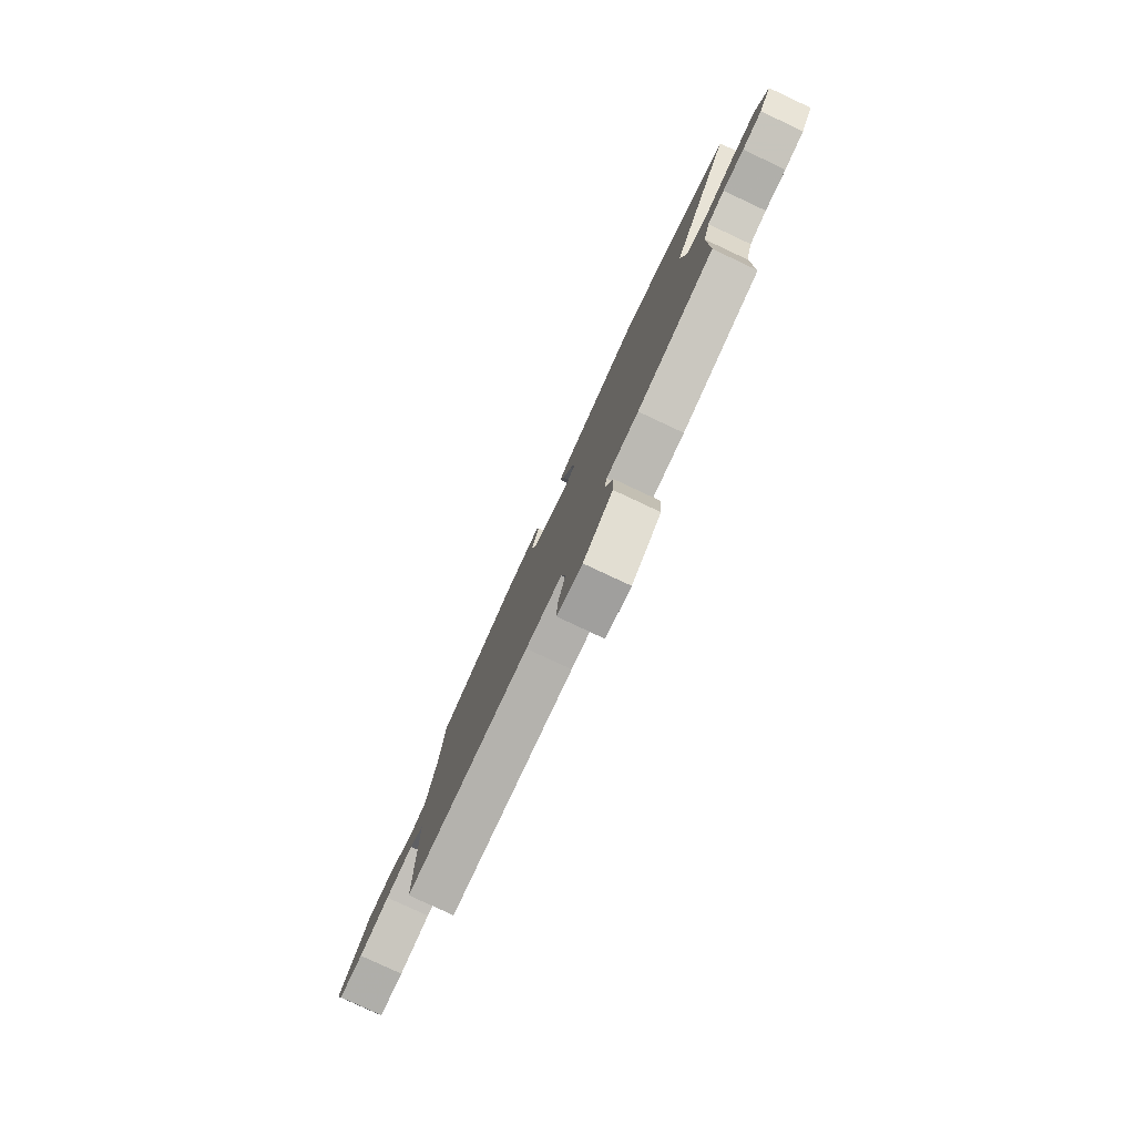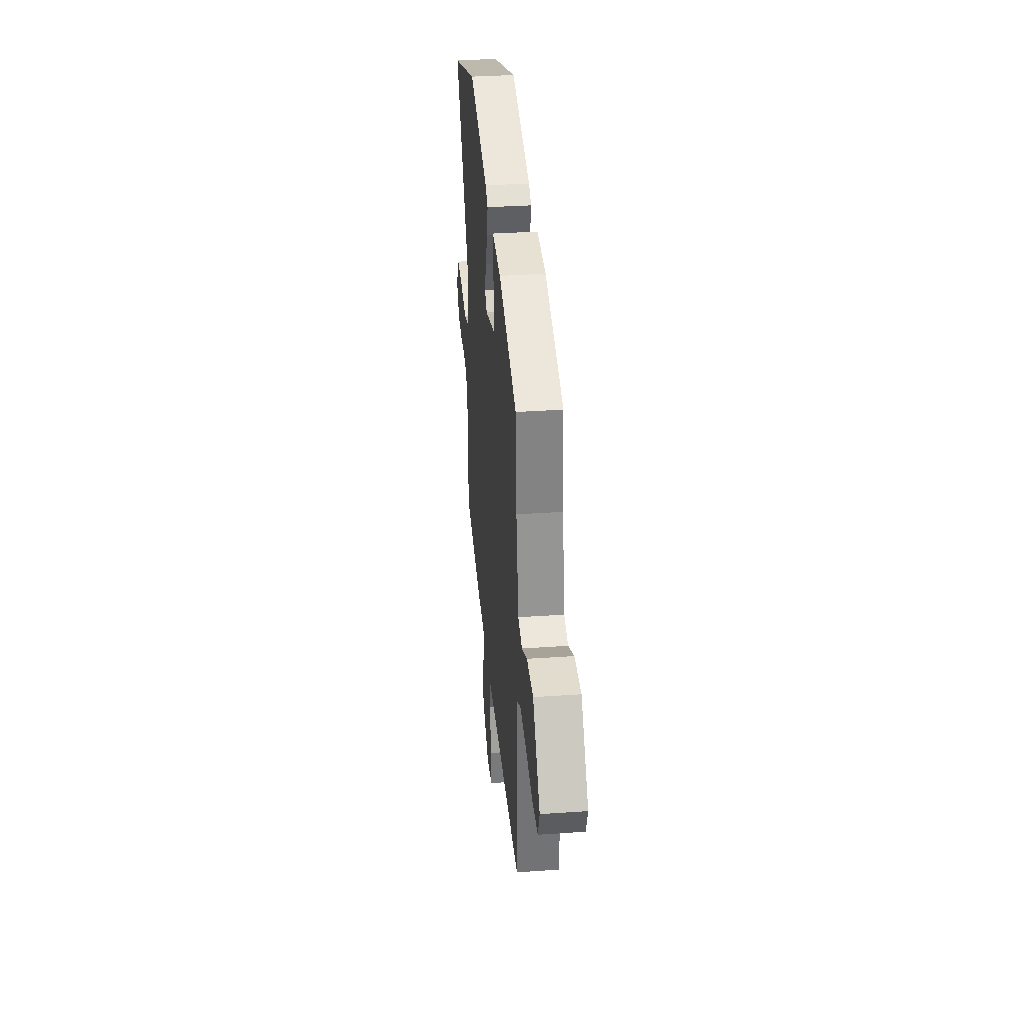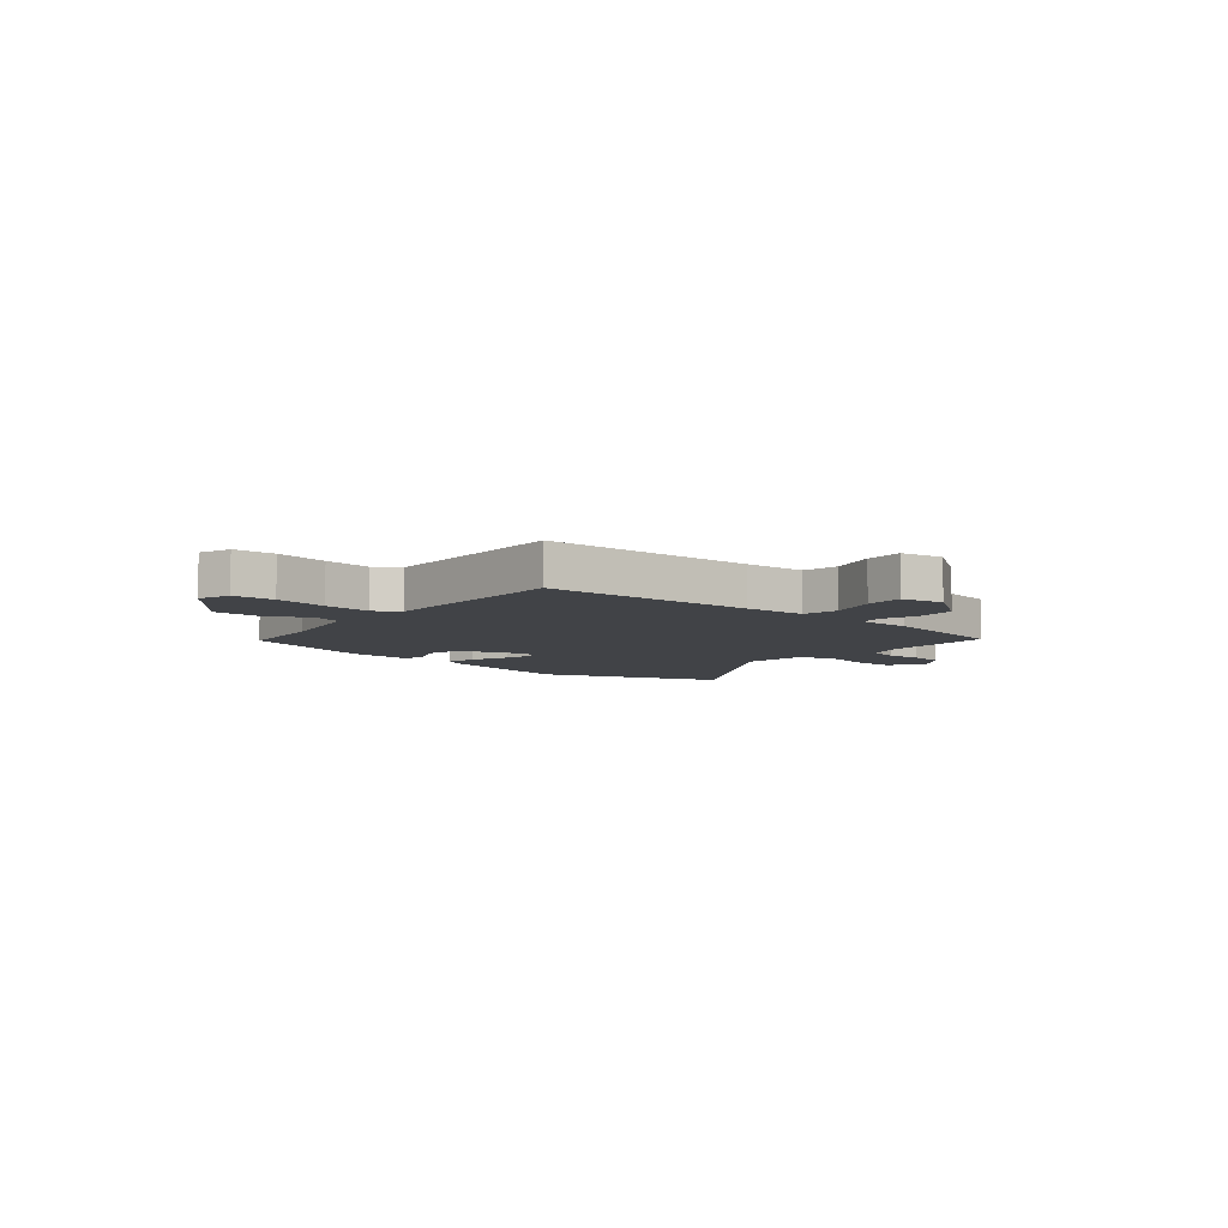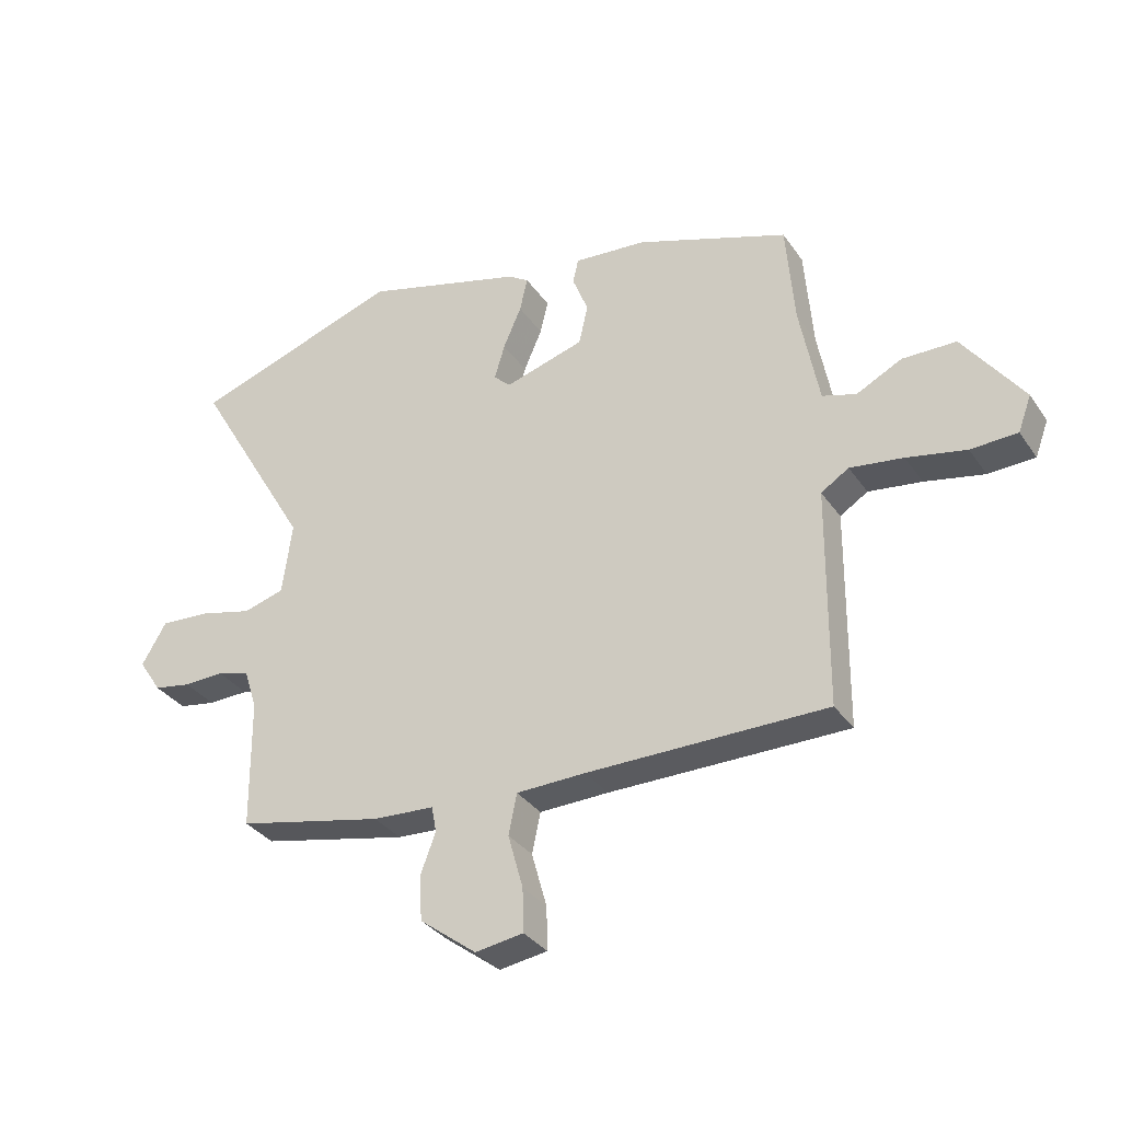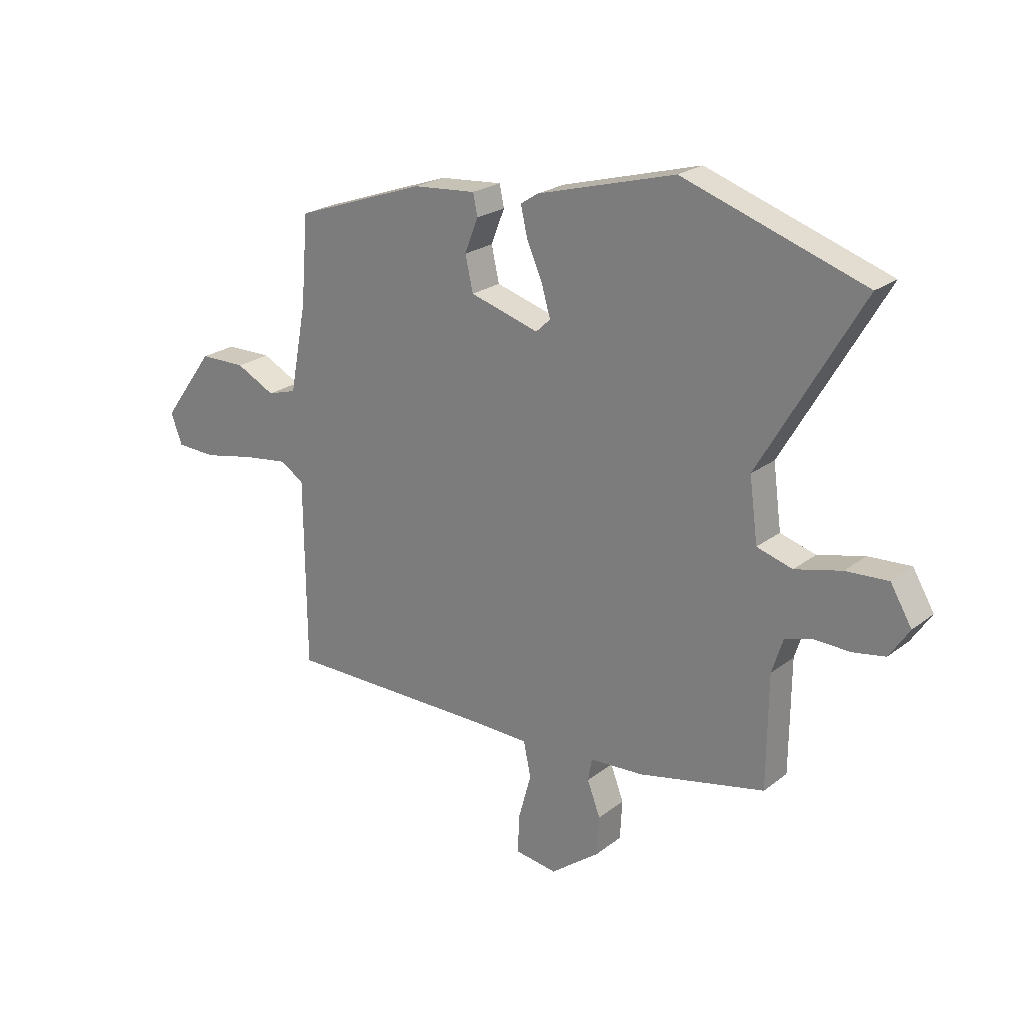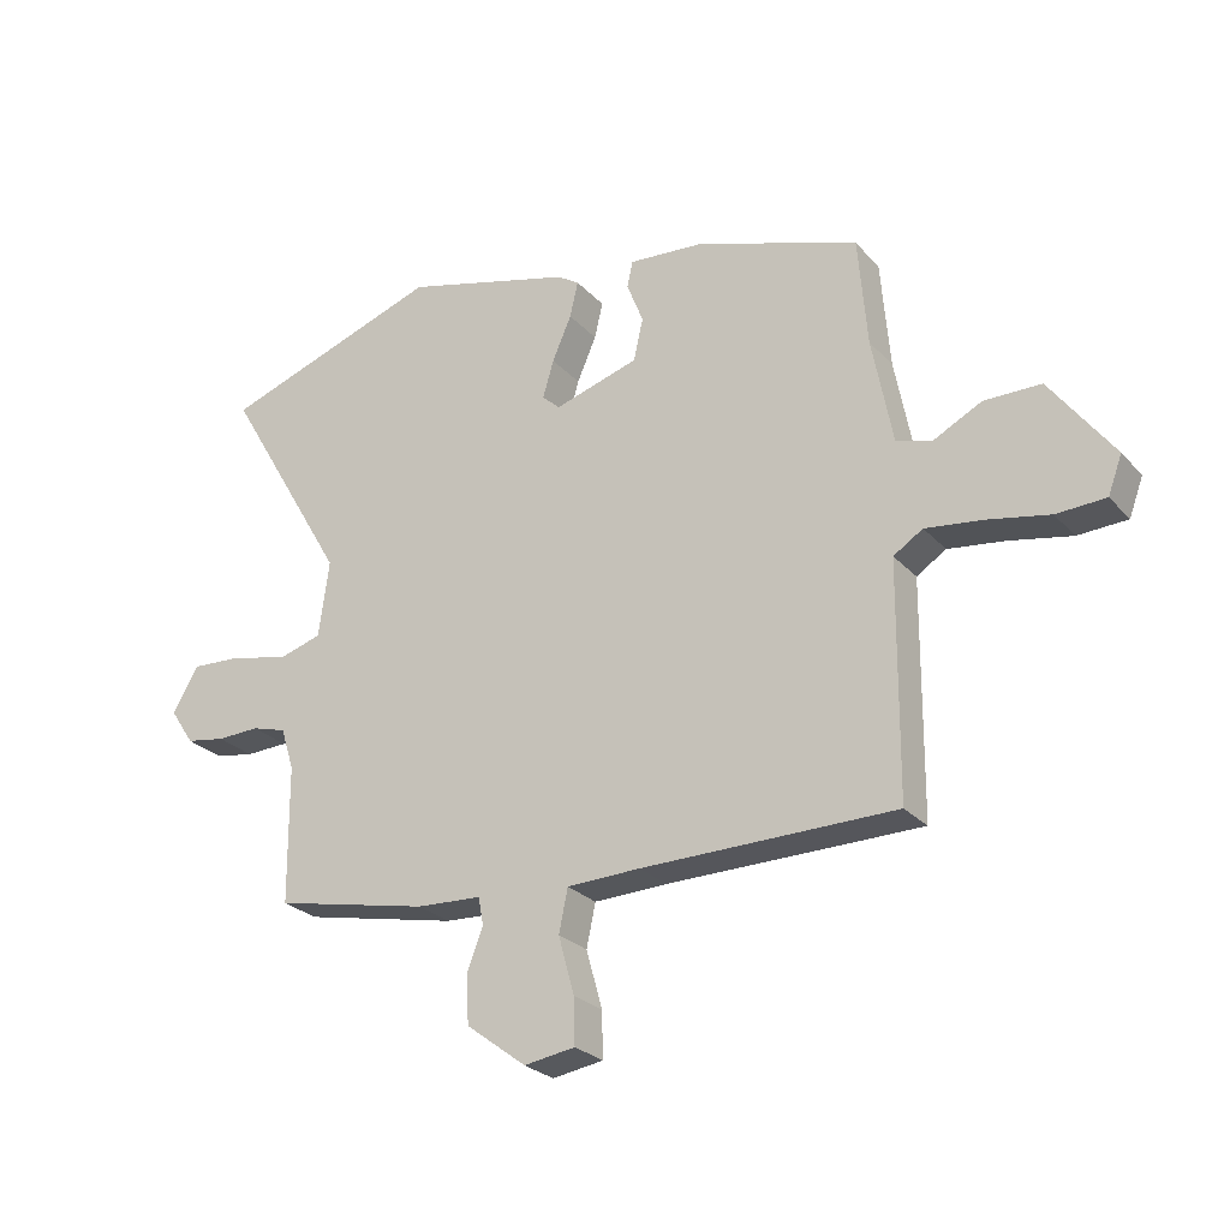
<metadata>
{"format":"obj","ext":"obj","renderer":"f3d","projection":"perspective","resolution":1024,"background":"white","views":[{"elev":-79.7,"azim":-115.1,"up":"+Z"},{"elev":34.0,"azim":84.6,"up":"+Z"},{"elev":-6.9,"azim":141.5,"up":"+Y"},{"elev":-33.2,"azim":29.2,"up":"+Z"},{"elev":22.8,"azim":-142.2,"up":"+Z"},{"elev":-26.2,"azim":32.1,"up":"+Z"}]}
</metadata>
<code>
v 0.469 0.07 0.376
v 0.483 0.07 0.206
v 0.515 0.07 0.039
v 0.571 0.07 0.022
v 0.646 0.07 0.06
v 0.735 0.07 0.059
v 0.834 0.07 -0.076
v 0.812 0.07 -0.135
v 0.735 0.07 -0.138
v 0.637 0.07 -0.118
v 0.549 0.07 -0.106
v 0.503 0.07 -0.135
v 0.5 0.07 -0.497
v 0.104 0.07 -0.498
v -0.011 0.07 -0.501
v -0.025 0.07 -0.568
v 0 0.07 -0.658
v 0.002 0.07 -0.73
v -0.078 0.07 -0.742
v -0.172 0.07 -0.671
v -0.176 0.07 -0.596
v -0.151 0.07 -0.53
v -0.159 0.07 -0.487
v -0.261 0.07 -0.481
v -0.504 0.07 -0.428
v -0.506 0.07 -0.213
v -0.527 0.07 -0.147
v -0.581 0.07 -0.131
v -0.648 0.07 -0.133
v -0.71 0.07 -0.122
v -0.748 0.07 -0.065
v -0.707 0.07 0.004
v -0.626 0.07 -0.001
v -0.537 0.07 -0.023
v -0.469 0.07 -0.003
v -0.453 0.07 0.117
v -0.648 0.07 0.45
v -0.301 0.07 0.567
v -0.036 0.07 0.494
v -0.002 0.07 0.472
v -0.015 0.07 0.416
v -0.045 0.07 0.347
v -0.062 0.07 0.289
v -0.034 0.07 0.263
v 0.098 0.07 0.302
v 0.113 0.07 0.368
v 0.087 0.07 0.434
v 0.096 0.07 0.475
v 0.217 0.07 0.465
v 0.469 0 0.376
v 0.483 0 0.206
v 0.515 0 0.039
v 0.571 0 0.022
v 0.646 0 0.06
v 0.735 0 0.059
v 0.834 0 -0.076
v 0.812 0 -0.135
v 0.735 0 -0.138
v 0.637 0 -0.118
v 0.549 0 -0.106
v 0.503 0 -0.135
v 0.5 0 -0.497
v 0.104 0 -0.498
v -0.011 0 -0.501
v -0.025 0 -0.568
v 0 0 -0.658
v 0.002 0 -0.73
v -0.078 0 -0.742
v -0.172 0 -0.671
v -0.176 0 -0.596
v -0.151 0 -0.53
v -0.159 0 -0.487
v -0.261 0 -0.481
v -0.504 0 -0.428
v -0.506 0 -0.213
v -0.527 0 -0.147
v -0.581 0 -0.131
v -0.648 0 -0.133
v -0.71 0 -0.122
v -0.748 0 -0.065
v -0.707 0 0.004
v -0.626 0 -0.001
v -0.537 0 -0.023
v -0.469 0 -0.003
v -0.453 0 0.117
v -0.648 0 0.45
v -0.301 0 0.567
v -0.036 0 0.494
v -0.002 0 0.472
v -0.015 0 0.416
v -0.045 0 0.347
v -0.062 0 0.289
v -0.034 0 0.263
v 0.098 0 0.302
v 0.113 0 0.368
v 0.087 0 0.434
v 0.096 0 0.475
v 0.217 0 0.465
f 46 47 48 49
f 45 46 49 1
f 44 45 1 2
f 39 40 41 42
f 39 42 43
f 36 37 38 39
f 35 36 39 43
f 31 32 33 34
f 29 30 31 34
f 28 29 34 35
f 27 28 35 43
f 23 24 25 26
f 23 26 27 43
f 19 20 21 22
f 16 17 18 19
f 15 16 19 22
f 12 13 14
f 12 14 15
f 7 8 9 10
f 7 10 11
f 4 5 6 7
f 3 4 7 11
f 44 2 3
f 44 3 11 12
f 23 43 44
f 22 23 44
f 12 15 22 44
f 98 97 96 95
f 50 98 95 94
f 51 50 94 93
f 91 90 89 88
f 92 91 88
f 88 87 86 85
f 92 88 85 84
f 83 82 81 80
f 83 80 79 78
f 84 83 78 77
f 92 84 77 76
f 75 74 73 72
f 92 76 75 72
f 71 70 69 68
f 68 67 66 65
f 71 68 65 64
f 63 62 61
f 64 63 61
f 59 58 57 56
f 60 59 56
f 56 55 54 53
f 60 56 53 52
f 52 51 93
f 61 60 52 93
f 93 92 72
f 93 72 71
f 93 71 64 61
f 1 50 51 2
f 2 51 52 3
f 3 52 53 4
f 4 53 54 5
f 5 54 55 6
f 6 55 56 7
f 7 56 57 8
f 8 57 58 9
f 9 58 59 10
f 10 59 60 11
f 11 60 61 12
f 12 61 62 13
f 13 62 63 14
f 14 63 64 15
f 15 64 65 16
f 16 65 66 17
f 17 66 67 18
f 18 67 68 19
f 19 68 69 20
f 20 69 70 21
f 21 70 71 22
f 22 71 72 23
f 23 72 73 24
f 24 73 74 25
f 25 74 75 26
f 26 75 76 27
f 27 76 77 28
f 28 77 78 29
f 29 78 79 30
f 30 79 80 31
f 31 80 81 32
f 32 81 82 33
f 33 82 83 34
f 34 83 84 35
f 35 84 85 36
f 36 85 86 37
f 37 86 87 38
f 38 87 88 39
f 39 88 89 40
f 40 89 90 41
f 41 90 91 42
f 42 91 92 43
f 43 92 93 44
f 44 93 94 45
f 45 94 95 46
f 46 95 96 47
f 47 96 97 48
f 48 97 98 49
f 49 98 50 1

</code>
